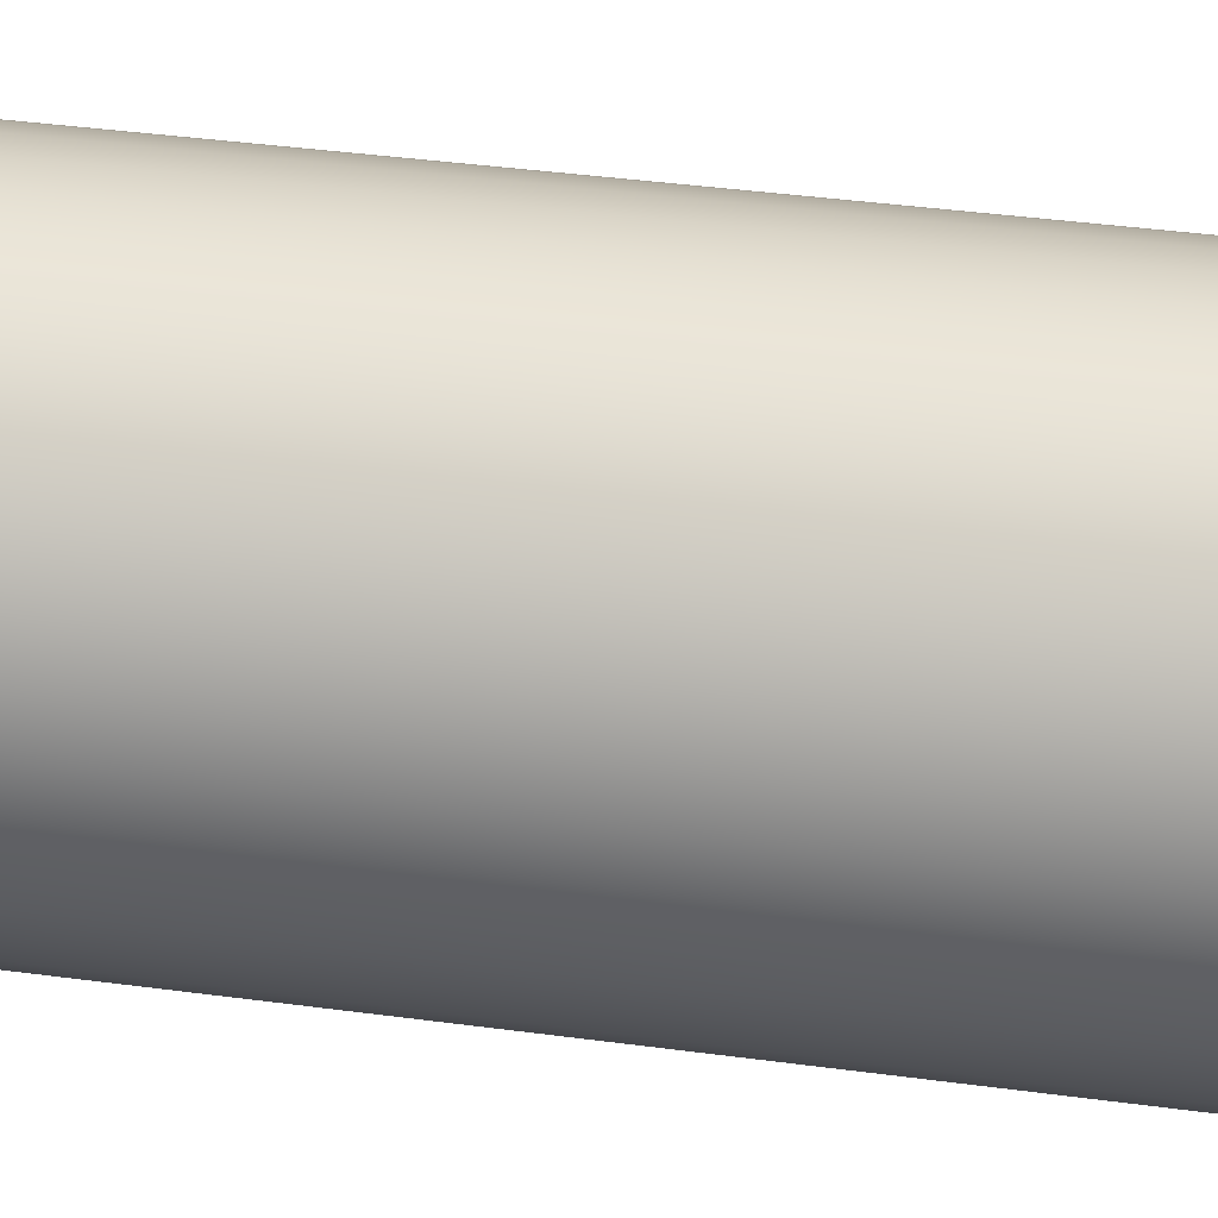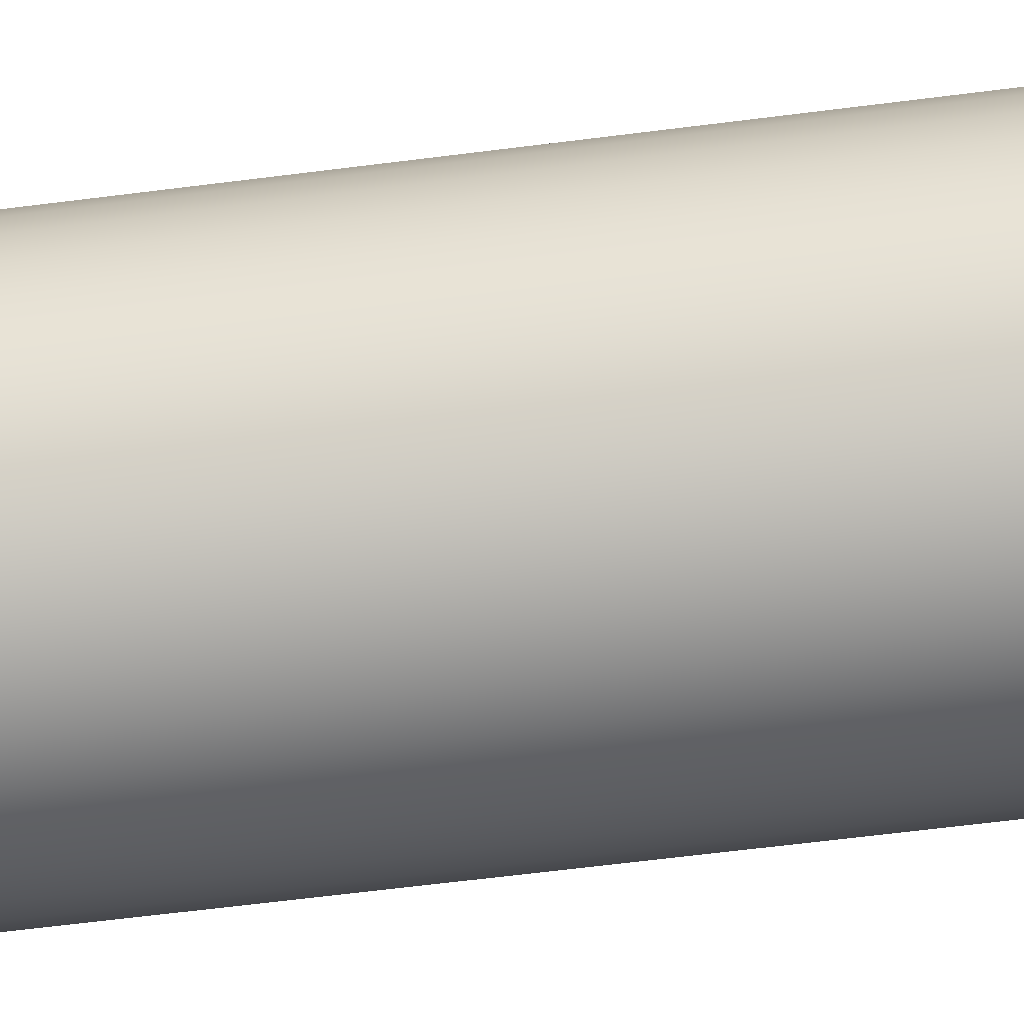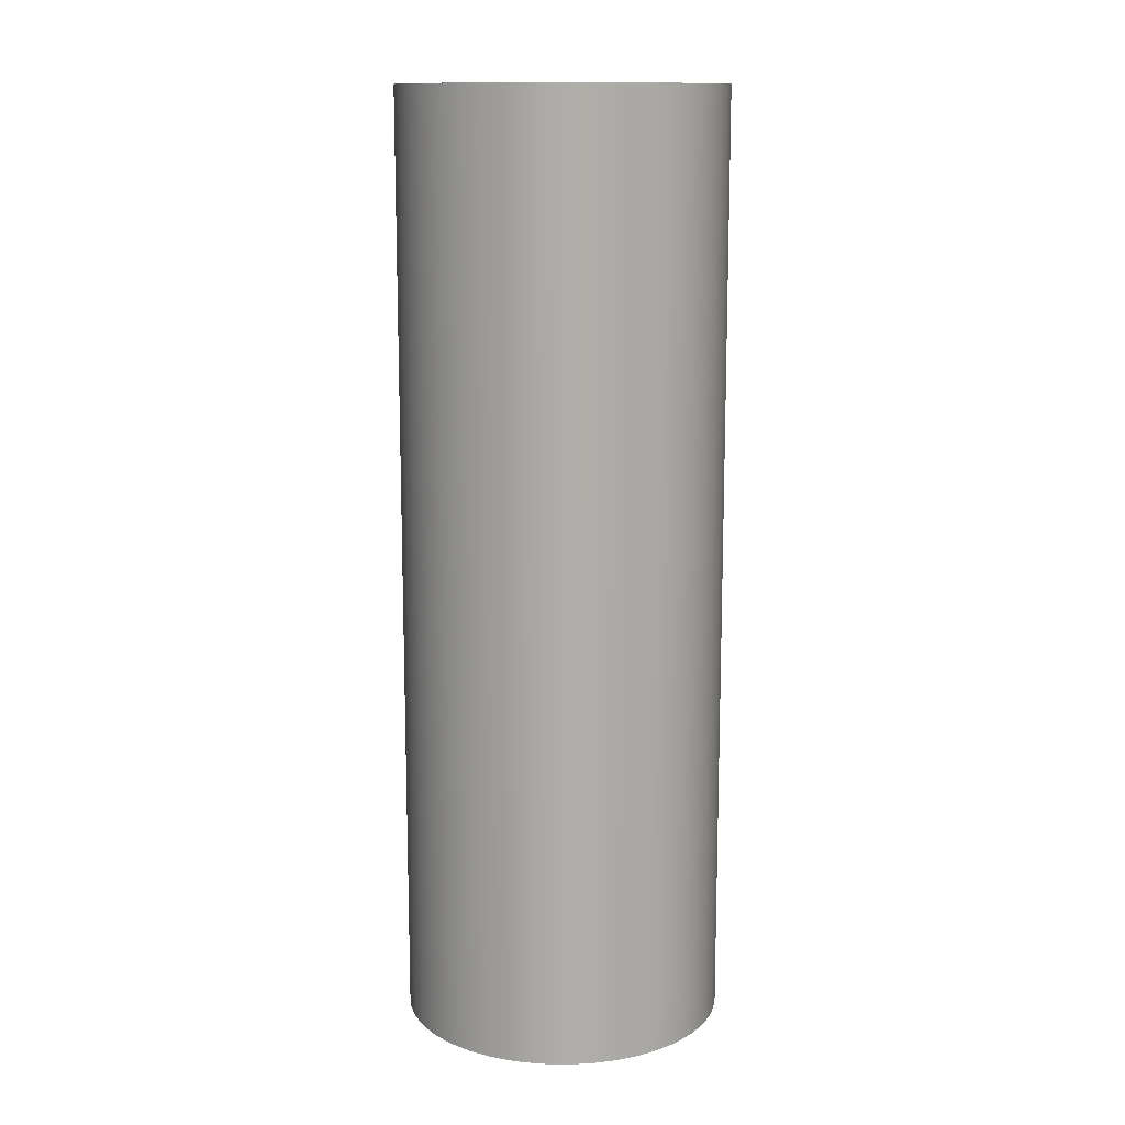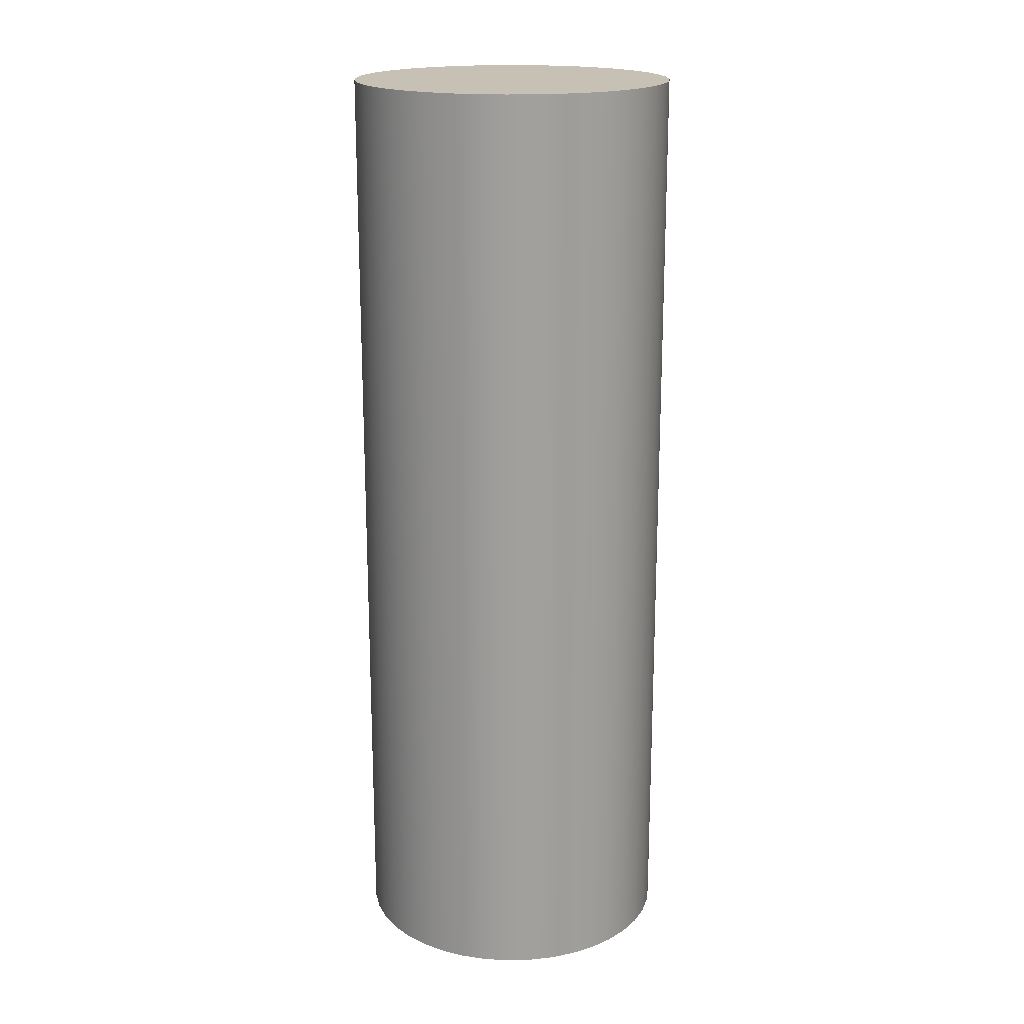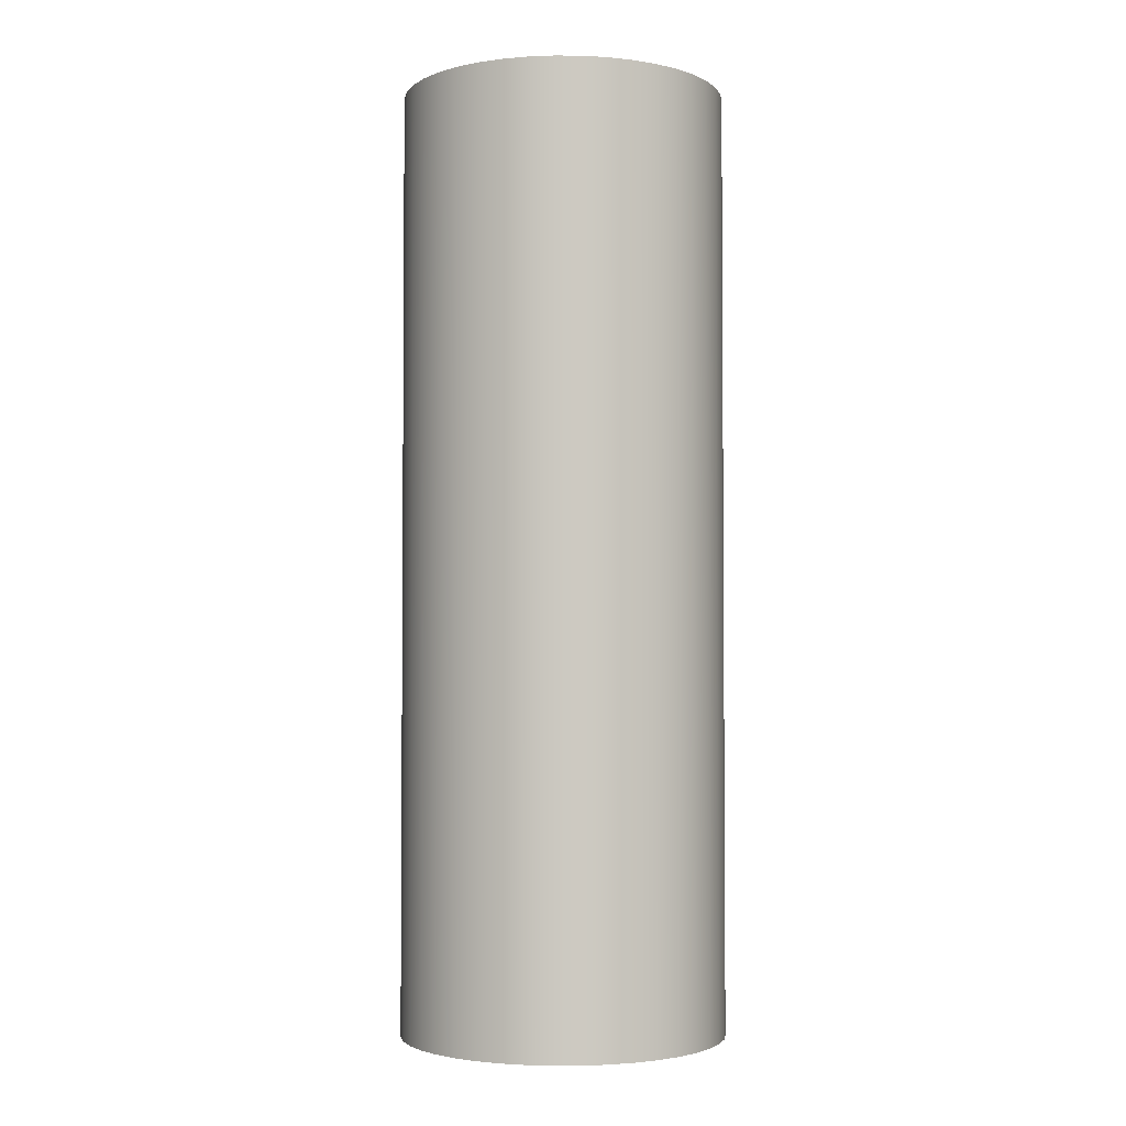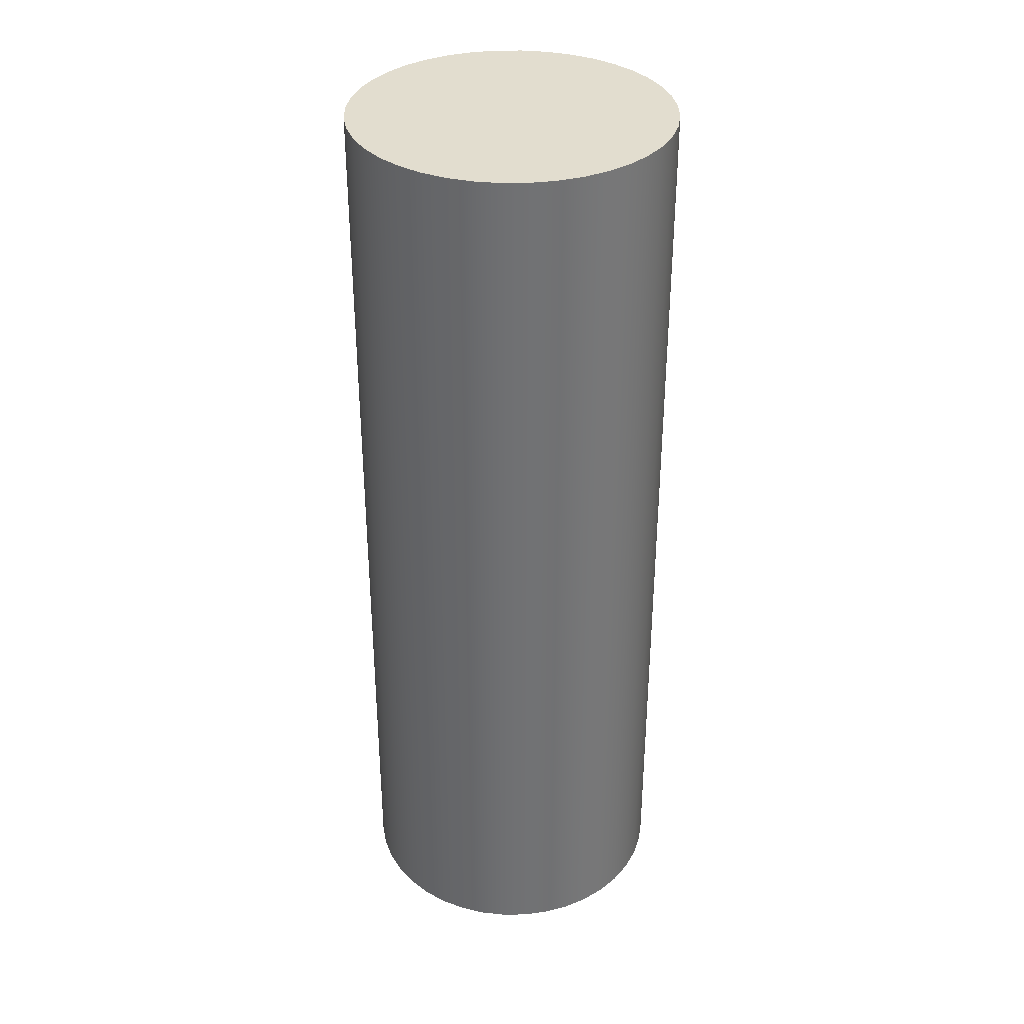
<metadata>
{"format":"obj","ext":"obj","renderer":"f3d","projection":"perspective","resolution":1024,"background":"white","views":[{"elev":36.8,"azim":100.1,"up":"+Y"},{"elev":-64.1,"azim":-82.7,"up":"+Y"},{"elev":12.9,"azim":-73.0,"up":"+Z"},{"elev":18.6,"azim":-142.0,"up":"+Z"},{"elev":-2.9,"azim":-87.2,"up":"+Z"},{"elev":35.0,"azim":111.6,"up":"+Z"}]}
</metadata>
<code>
v -0.1375 -1.684e-17 -0.4
v -0.1358 0.02151 -0.4
v -0.1308 0.04249 -0.4
v -0.1225 0.06242 -0.4
v -0.1112 0.08082 -0.4
v -0.09723 0.09723 -0.4
v -0.08082 0.1112 -0.4
v -0.06242 0.1225 -0.4
v -0.04249 0.1308 -0.4
v -0.02151 0.1358 -0.4
v 8.419e-18 0.1375 -0.4
v 0.02151 0.1358 -0.4
v 0.04249 0.1308 -0.4
v 0.06242 0.1225 -0.4
v 0.08082 0.1112 -0.4
v 0.09723 0.09723 -0.4
v 0.1112 0.08082 -0.4
v 0.1225 0.06242 -0.4
v 0.1308 0.04249 -0.4
v 0.1358 0.02151 -0.4
v 0.1375 0 -0.4
v 0.1358 -0.02151 -0.4
v 0.1308 -0.04249 -0.4
v 0.1225 -0.06242 -0.4
v 0.1112 -0.08082 -0.4
v 0.09723 -0.09723 -0.4
v 0.08082 -0.1112 -0.4
v 0.06242 -0.1225 -0.4
v 0.04249 -0.1308 -0.4
v 0.02151 -0.1358 -0.4
v 8.419e-18 -0.1375 -0.4
v -0.02151 -0.1358 -0.4
v -0.04249 -0.1308 -0.4
v -0.06242 -0.1225 -0.4
v -0.08082 -0.1112 -0.4
v -0.09723 -0.09723 -0.4
v -0.1112 -0.08082 -0.4
v -0.1225 -0.06242 -0.4
v -0.1308 -0.04249 -0.4
v -0.1358 -0.02151 -0.4
v -0.1375 -1.684e-17 -0.4
v -0.1358 -0.02151 -0.4
v -0.1308 -0.04249 -0.4
v -0.1225 -0.06242 -0.4
v -0.1112 -0.08082 -0.4
v -0.09723 -0.09723 -0.4
v -0.08082 -0.1112 -0.4
v -0.06242 -0.1225 -0.4
v -0.04249 -0.1308 -0.4
v -0.02151 -0.1358 -0.4
v 8.419e-18 -0.1375 -0.4
v 0.02151 -0.1358 -0.4
v 0.04249 -0.1308 -0.4
v 0.06242 -0.1225 -0.4
v 0.08082 -0.1112 -0.4
v 0.09723 -0.09723 -0.4
v 0.1112 -0.08082 -0.4
v 0.1225 -0.06242 -0.4
v 0.1308 -0.04249 -0.4
v 0.1358 -0.02151 -0.4
v 0.1375 0 -0.4
v 0.1358 0.02151 -0.4
v 0.1308 0.04249 -0.4
v 0.1225 0.06242 -0.4
v 0.1112 0.08082 -0.4
v 0.09723 0.09723 -0.4
v 0.08082 0.1112 -0.4
v 0.06242 0.1225 -0.4
v 0.04249 0.1308 -0.4
v 0.02151 0.1358 -0.4
v 8.419e-18 0.1375 -0.4
v -0.02151 0.1358 -0.4
v -0.04249 0.1308 -0.4
v -0.06242 0.1225 -0.4
v -0.08082 0.1112 -0.4
v -0.09723 0.09723 -0.4
v -0.1112 0.08082 -0.4
v -0.1225 0.06242 -0.4
v -0.1308 0.04249 -0.4
v -0.1358 0.02151 -0.4
v -0.1375 -1.684e-17 0.4
v -0.1358 0.02151 0.4
v -0.1308 0.04249 0.4
v -0.1225 0.06242 0.4
v -0.1112 0.08082 0.4
v -0.09723 0.09723 0.4
v -0.08082 0.1112 0.4
v -0.06242 0.1225 0.4
v -0.04249 0.1308 0.4
v -0.02151 0.1358 0.4
v 8.419e-18 0.1375 0.4
v 0.02151 0.1358 0.4
v 0.04249 0.1308 0.4
v 0.06242 0.1225 0.4
v 0.08082 0.1112 0.4
v 0.09723 0.09723 0.4
v 0.1112 0.08082 0.4
v 0.1225 0.06242 0.4
v 0.1308 0.04249 0.4
v 0.1358 0.02151 0.4
v 0.1375 0 0.4
v 0.1358 -0.02151 0.4
v 0.1308 -0.04249 0.4
v 0.1225 -0.06242 0.4
v 0.1112 -0.08082 0.4
v 0.09723 -0.09723 0.4
v 0.08082 -0.1112 0.4
v 0.06242 -0.1225 0.4
v 0.04249 -0.1308 0.4
v 0.02151 -0.1358 0.4
v 8.419e-18 -0.1375 0.4
v -0.02151 -0.1358 0.4
v -0.04249 -0.1308 0.4
v -0.06242 -0.1225 0.4
v -0.08082 -0.1112 0.4
v -0.09723 -0.09723 0.4
v -0.1112 -0.08082 0.4
v -0.1225 -0.06242 0.4
v -0.1308 -0.04249 0.4
v -0.1358 -0.02151 0.4
v -0.1375 -1.684e-17 -0.4
v -0.1375 -1.684e-17 0.4
v -0.1375 -1.684e-17 0.4
v -0.1358 -0.02151 0.4
v -0.1308 -0.04249 0.4
v -0.1225 -0.06242 0.4
v -0.1112 -0.08082 0.4
v -0.09723 -0.09723 0.4
v -0.08082 -0.1112 0.4
v -0.06242 -0.1225 0.4
v -0.04249 -0.1308 0.4
v -0.02151 -0.1358 0.4
v 8.419e-18 -0.1375 0.4
v 0.02151 -0.1358 0.4
v 0.04249 -0.1308 0.4
v 0.06242 -0.1225 0.4
v 0.08082 -0.1112 0.4
v 0.09723 -0.09723 0.4
v 0.1112 -0.08082 0.4
v 0.1225 -0.06242 0.4
v 0.1308 -0.04249 0.4
v 0.1358 -0.02151 0.4
v 0.1375 0 0.4
v 0.1358 0.02151 0.4
v 0.1308 0.04249 0.4
v 0.1225 0.06242 0.4
v 0.1112 0.08082 0.4
v 0.09723 0.09723 0.4
v 0.08082 0.1112 0.4
v 0.06242 0.1225 0.4
v 0.04249 0.1308 0.4
v 0.02151 0.1358 0.4
v 8.419e-18 0.1375 0.4
v -0.02151 0.1358 0.4
v -0.04249 0.1308 0.4
v -0.06242 0.1225 0.4
v -0.08082 0.1112 0.4
v -0.09723 0.09723 0.4
v -0.1112 0.08082 0.4
v -0.1225 0.06242 0.4
v -0.1308 0.04249 0.4
v -0.1358 0.02151 0.4
g 6b180fa8-e386-11ea-83e9-54bf646e7e1f
f 2 20 1
f 1 20 21
f 1 21 40
f 40 21 22
f 40 22 39
f 39 22 23
f 39 23 38
f 38 23 24
f 38 24 37
f 37 24 25
f 37 25 36
f 36 25 26
f 36 26 35
f 35 26 27
f 35 27 34
f 34 27 28
f 34 28 33
f 33 28 29
f 33 29 32
f 32 29 30
f 32 30 31
f 20 2 19
f 19 2 3
f 19 3 18
f 18 3 4
f 18 4 17
f 17 4 5
f 17 5 16
f 16 5 6
f 16 6 15
f 15 6 7
f 15 7 14
f 14 7 8
f 14 8 13
f 13 8 9
f 13 9 12
f 12 9 10
f 12 10 11
g 6b1836b6-e386-11ea-aaa3-54bf646e7e1f
f 42 120 41
f 41 120 122
f 121 81 80
f 80 81 82
f 80 82 79
f 79 82 83
f 79 83 78
f 78 83 84
f 78 84 77
f 77 84 85
f 77 85 76
f 76 85 86
f 76 86 75
f 75 86 87
f 75 87 74
f 74 87 88
f 74 88 73
f 73 88 89
f 73 89 72
f 72 89 90
f 72 90 71
f 71 90 91
f 71 91 70
f 70 91 92
f 70 92 69
f 69 92 93
f 69 93 68
f 68 93 94
f 68 94 67
f 67 94 95
f 67 95 66
f 66 95 96
f 66 96 65
f 65 96 97
f 65 97 64
f 64 97 98
f 64 98 63
f 63 98 99
f 63 99 62
f 62 99 100
f 62 100 61
f 61 100 101
f 61 101 60
f 60 101 102
f 60 102 59
f 59 102 103
f 59 103 58
f 58 103 104
f 58 104 57
f 57 104 105
f 57 105 56
f 56 105 106
f 56 106 55
f 55 106 107
f 55 107 54
f 54 107 108
f 54 108 53
f 53 108 109
f 53 109 52
f 52 109 110
f 52 110 51
f 51 110 111
f 51 111 50
f 50 111 112
f 50 112 49
f 49 112 113
f 49 113 48
f 48 113 114
f 48 114 47
f 47 114 115
f 47 115 46
f 46 115 116
f 46 116 45
f 45 116 117
f 45 117 44
f 44 117 118
f 44 118 43
f 43 118 119
f 43 119 42
f 42 119 120
g 6b1884da-e386-11ea-b066-54bf646e7e1f
f 124 142 123
f 123 142 143
f 123 143 162
f 162 143 144
f 162 144 161
f 161 144 145
f 161 145 160
f 160 145 146
f 160 146 159
f 159 146 147
f 159 147 158
f 158 147 148
f 158 148 157
f 157 148 149
f 157 149 156
f 156 149 150
f 156 150 155
f 155 150 151
f 155 151 154
f 154 151 152
f 154 152 153
f 142 124 141
f 141 124 125
f 141 125 140
f 140 125 126
f 140 126 139
f 139 126 127
f 139 127 138
f 138 127 128
f 138 128 137
f 137 128 129
f 137 129 136
f 136 129 130
f 136 130 135
f 135 130 131
f 135 131 134
f 134 131 132
f 134 132 133

</code>
